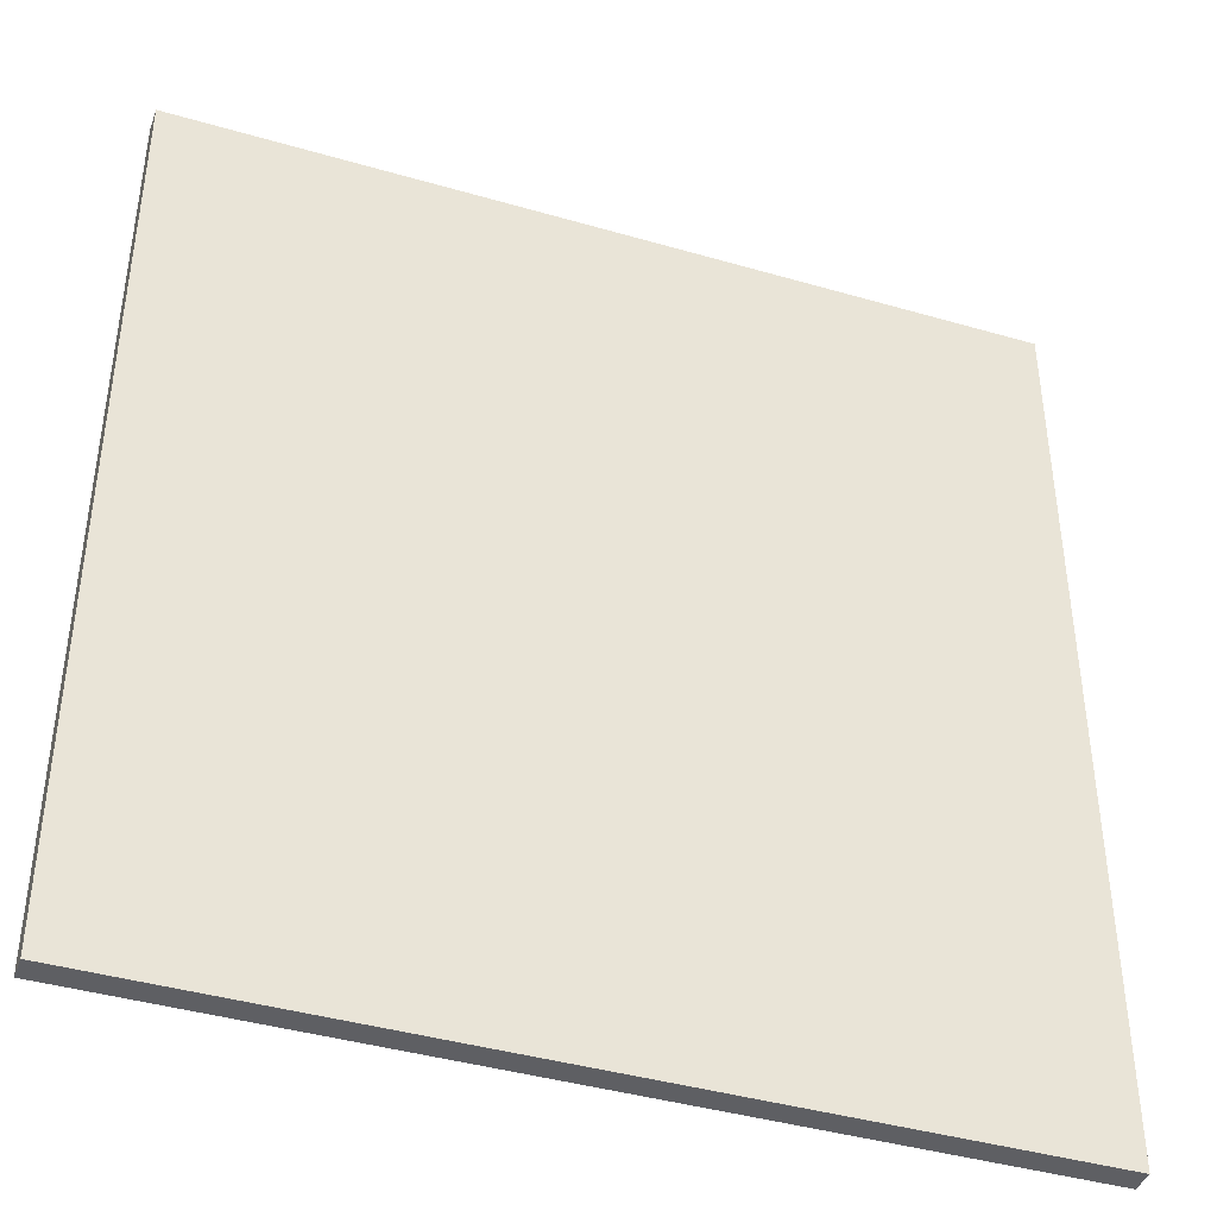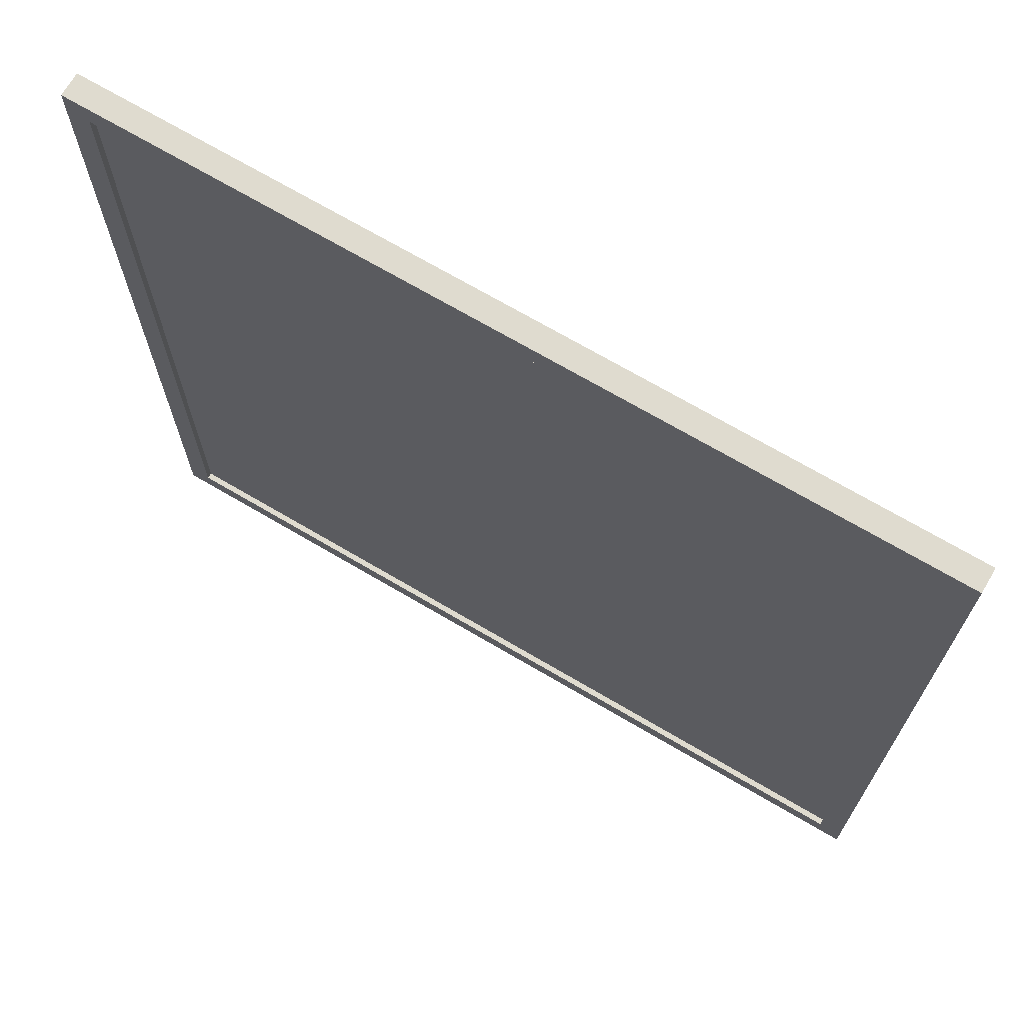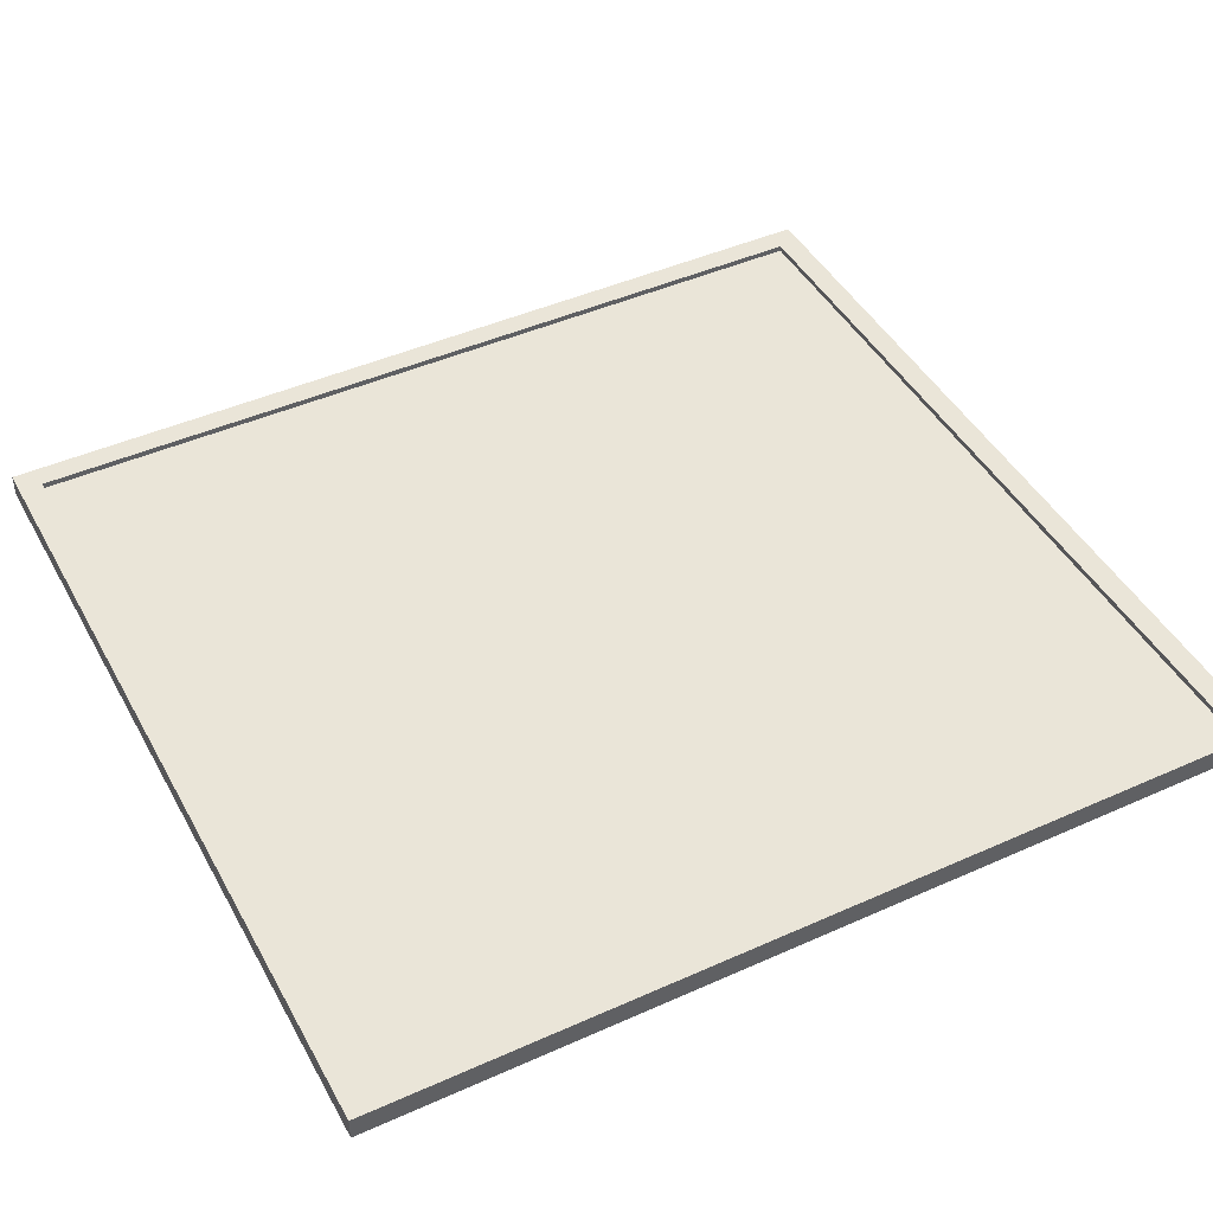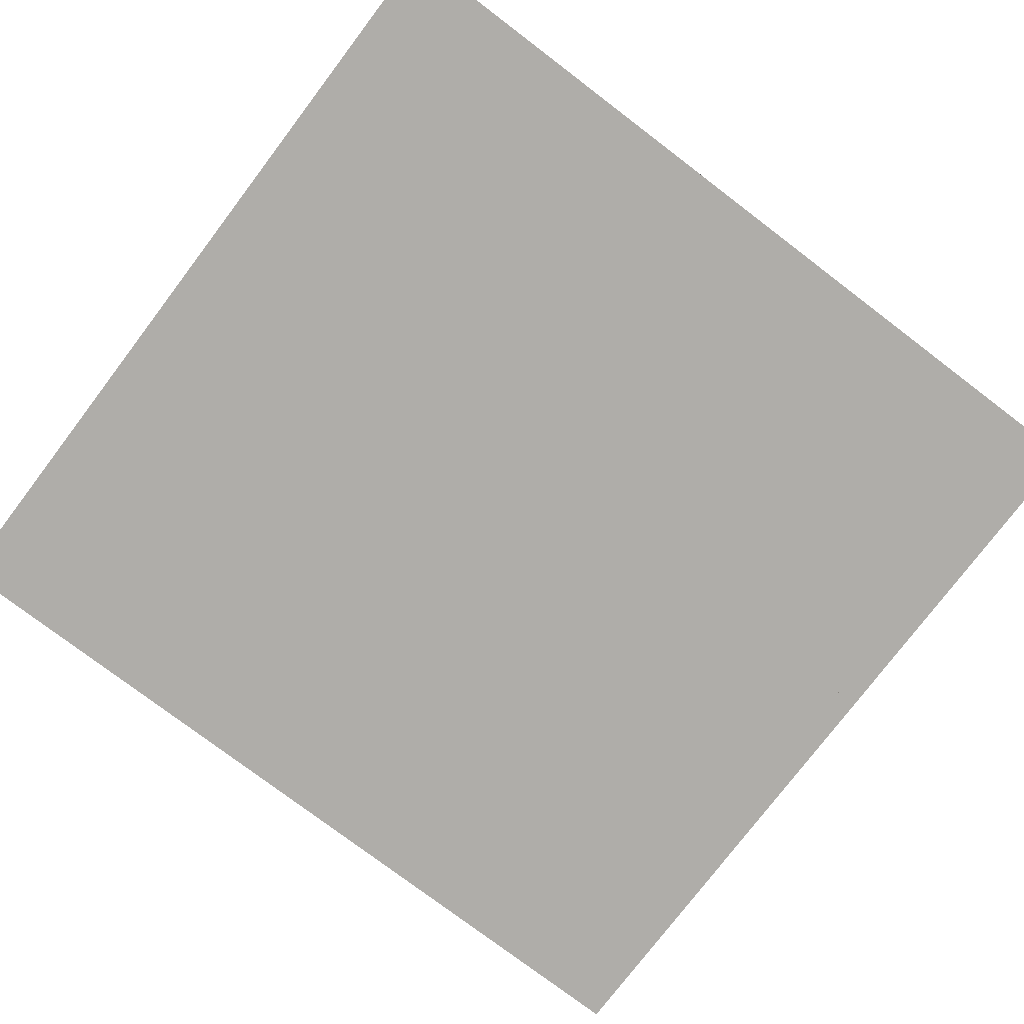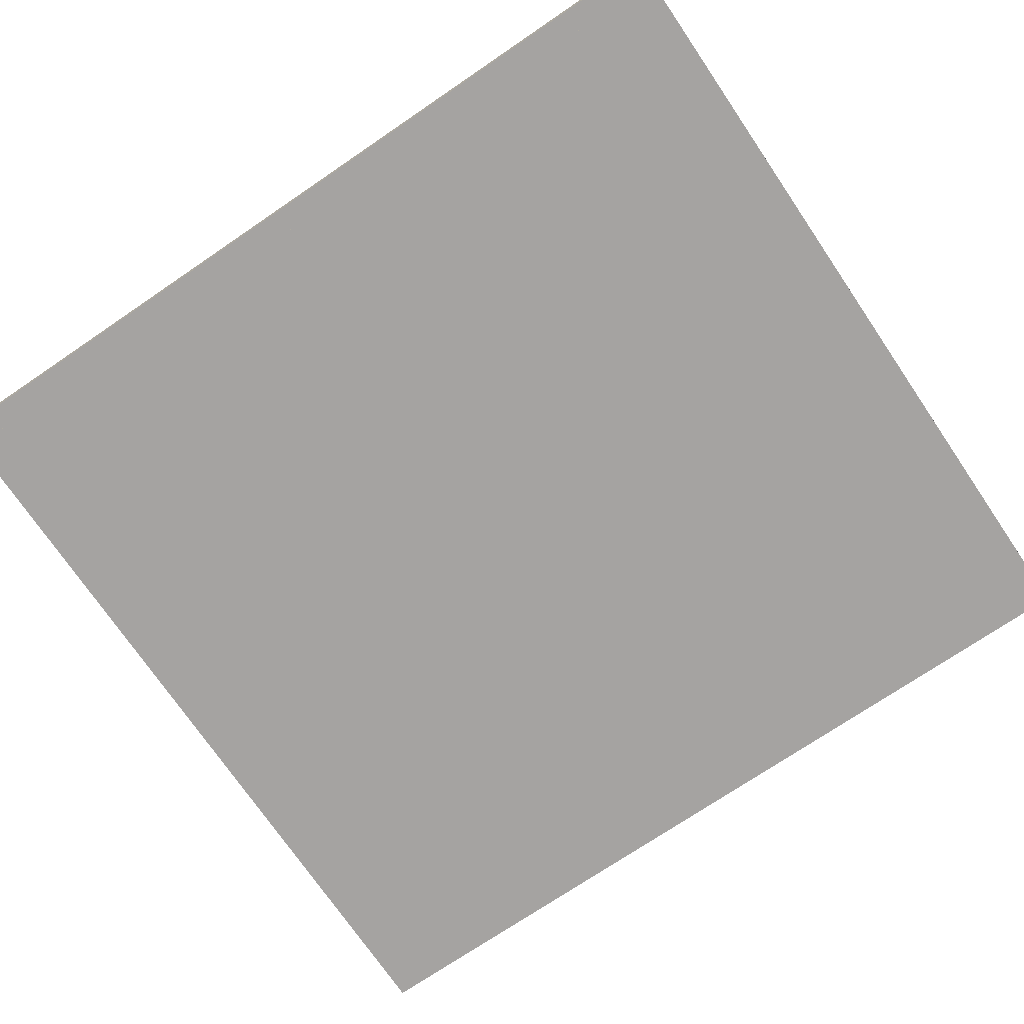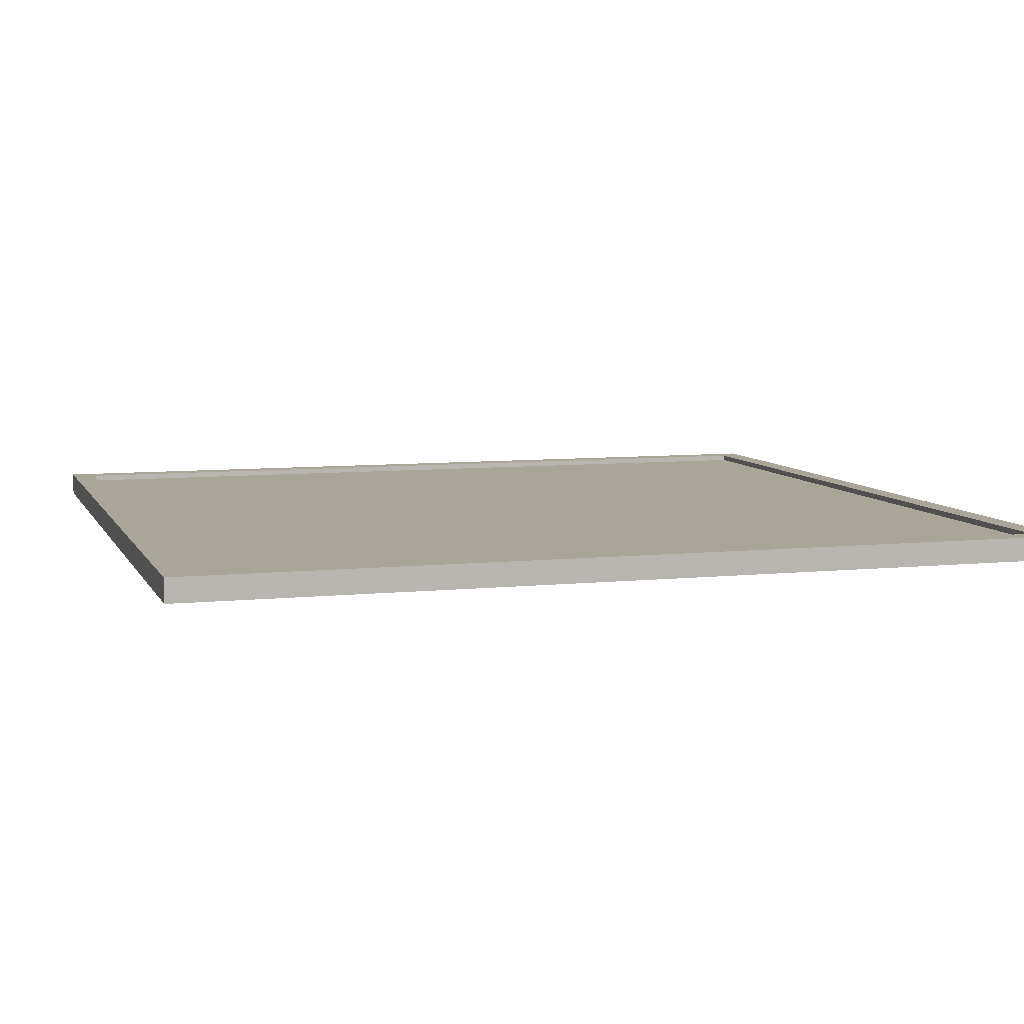
<metadata>
{"format":"obj","ext":"obj","renderer":"f3d","projection":"perspective","resolution":1024,"background":"white","views":[{"elev":-41.3,"azim":160.6,"up":"+Y"},{"elev":70.4,"azim":30.5,"up":"+Y"},{"elev":45.0,"azim":62.6,"up":"+Z"},{"elev":-77.2,"azim":-127.2,"up":"+Z"},{"elev":-73.1,"azim":124.2,"up":"+Z"},{"elev":7.4,"azim":73.1,"up":"+Z"}]}
</metadata>
<code>
o cube
v -0.7649 0.04588 -0.4977
v 0.7649 0.04588 -0.4977
v 0.7649 0.04588 -0.464
v -0.7649 0.04588 -0.464
v 0.7649 1.666 -0.464
v -0.7649 1.666 -0.464
v 0.7649 0.04588 -0.4527
v 0.8099 0.04588 -0.4527
v 0.8099 1.666 -0.4527
v 0.7649 1.666 -0.4527
v -0.7649 0.04588 -0.4977
v -0.8099 0.04588 -0.4977
v -0.8099 1.666 -0.4977
v -0.7649 1.666 -0.4977
v 0.7649 0.04588 -0.4977
v 0.7649 1.666 -0.4977
v -0.7649 0.04588 -0.4527
v -0.7649 1.666 -0.4527
v -0.8099 1.666 -0.4527
v -0.8099 0.04588 -0.4527
v 0.7649 1.666 -0.4977
v -0.7649 1.666 -0.4977
v 0.8099 0.04588 -0.4977
v 0.8099 1.666 -0.4977
v 0.8099 0.04588 -0.4977
v 0.8099 0.0008912 -0.4977
v -0.8099 0.0008913 -0.4977
v -0.8099 0.04588 -0.4977
v 0.8099 0.04588 -0.4527
v -0.8099 0.04588 -0.4527
v -0.8099 0.0008913 -0.4527
v 0.8099 0.0008912 -0.4527
v 0.8099 1.666 -0.4527
v 0.8099 1.711 -0.4527
v -0.8099 1.711 -0.4527
v -0.8099 1.666 -0.4527
v 0.8099 1.666 -0.4977
v -0.8099 1.666 -0.4977
v 0.8099 1.711 -0.4977
v -0.8099 1.711 -0.4977
f 1 2 3 4
f 4 3 5 6
f 7 8 9 10
f 11 12 13 14
f 15 7 10 16
f 17 11 14 18
f 19 18 14 13
f 12 11 17 20
f 12 20 19 13
f 6 5 21 22
f 1 4 6 22
f 3 2 21 5
f 2 1 22 21
f 20 17 18 19
f 8 23 24 9
f 15 23 8 7
f 10 9 24 16
f 23 15 16 24
f 25 26 27 28
f 29 25 28 30
f 31 30 28 27
f 26 25 29 32
f 26 32 31 27
f 32 29 30 31
f 33 34 35 36
f 37 33 36 38
f 34 39 40 35
f 37 39 34 33
f 36 35 40 38
f 39 37 38 40

</code>
